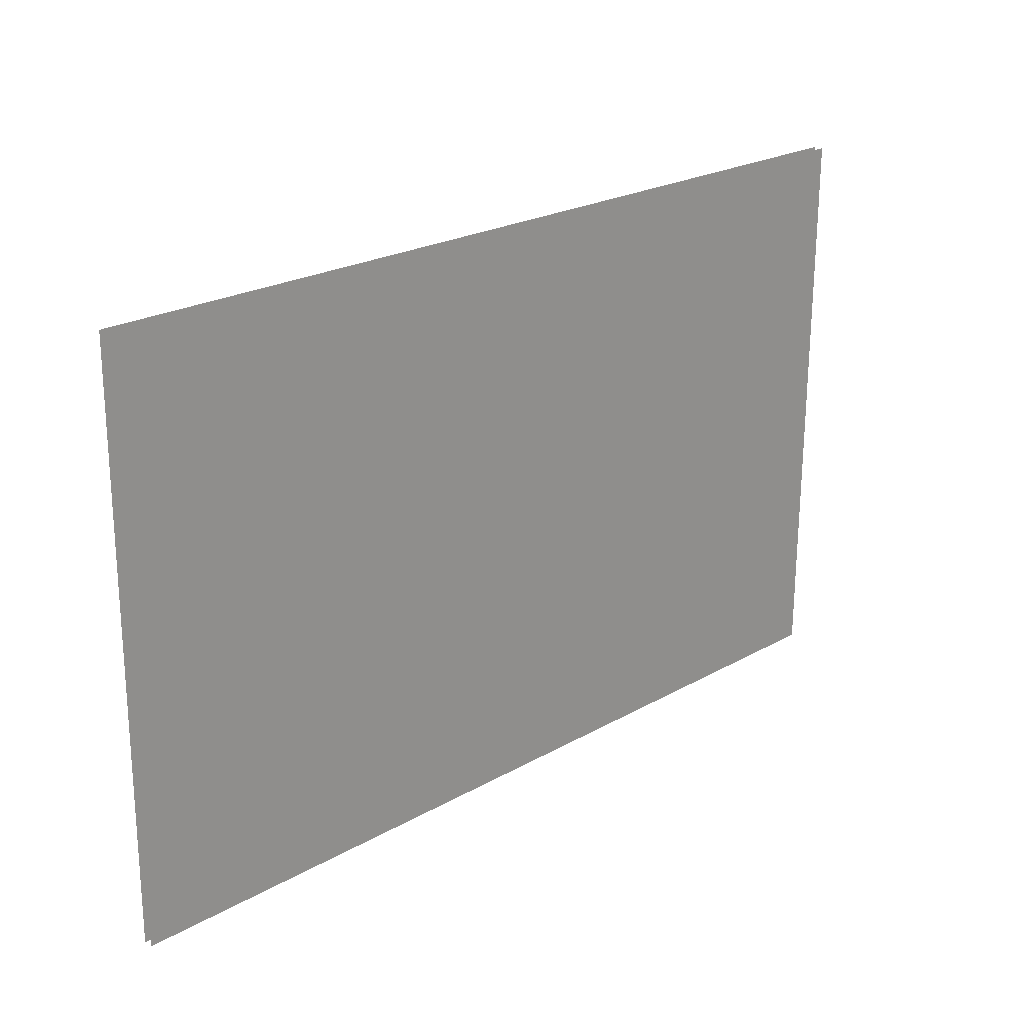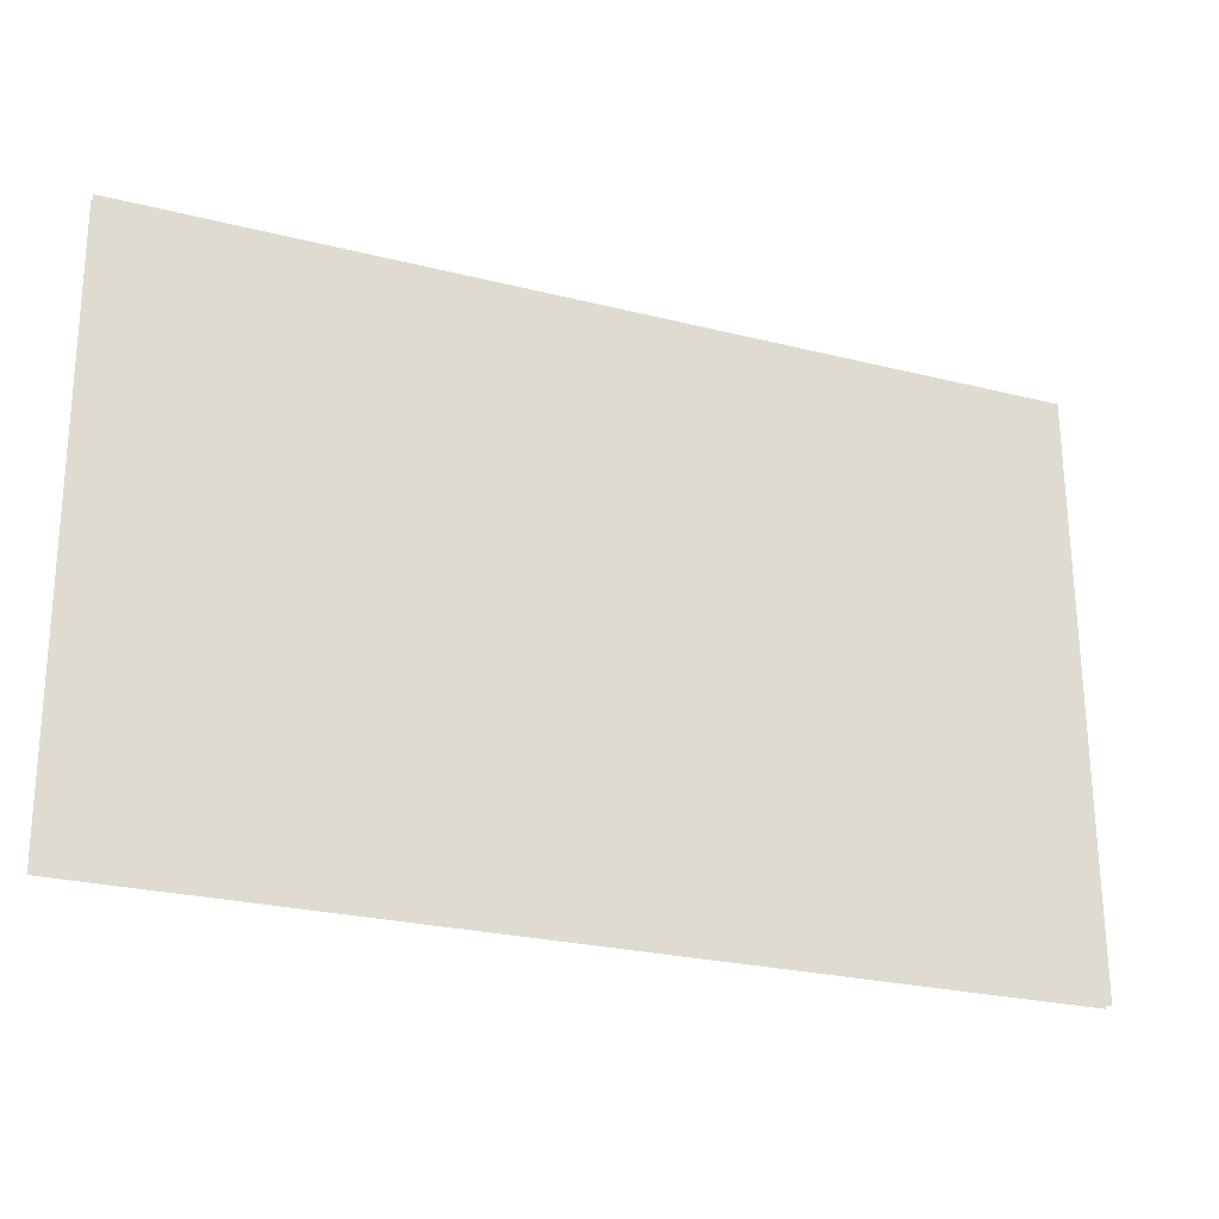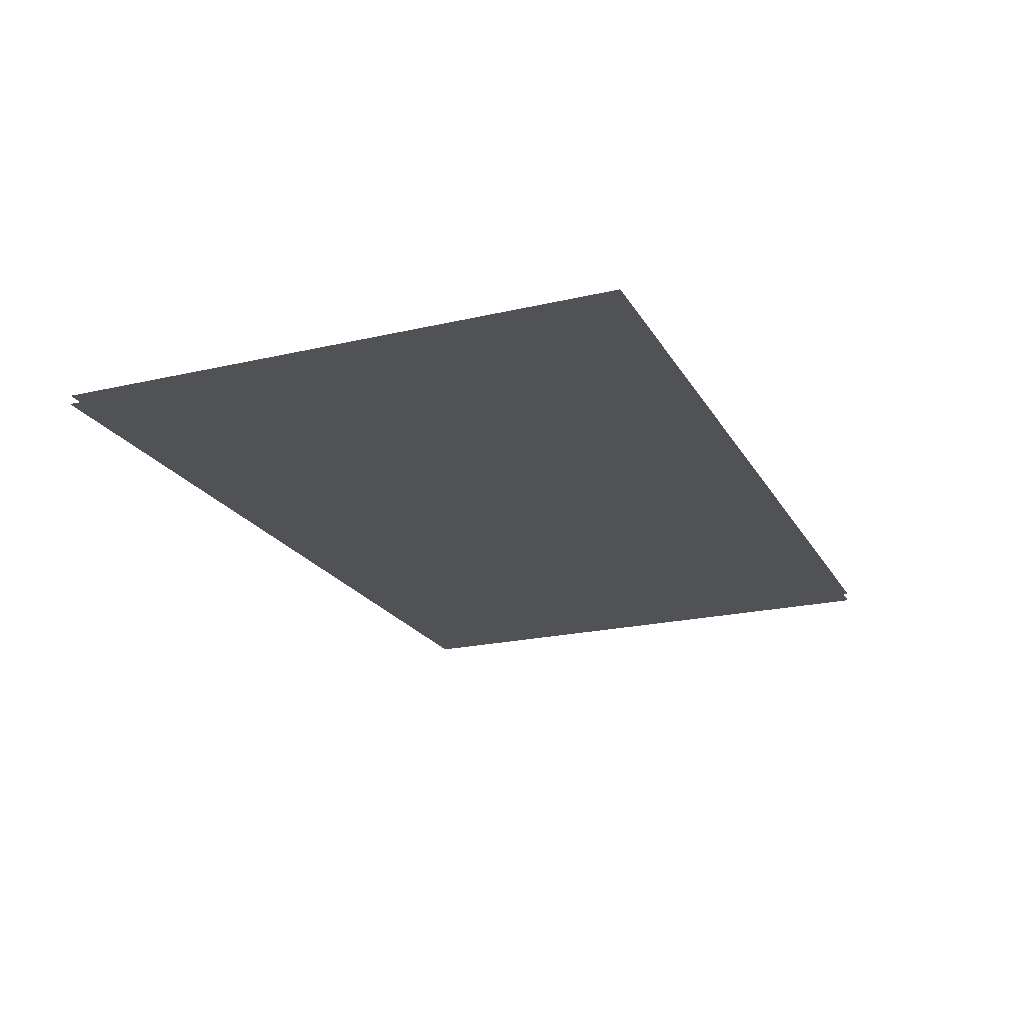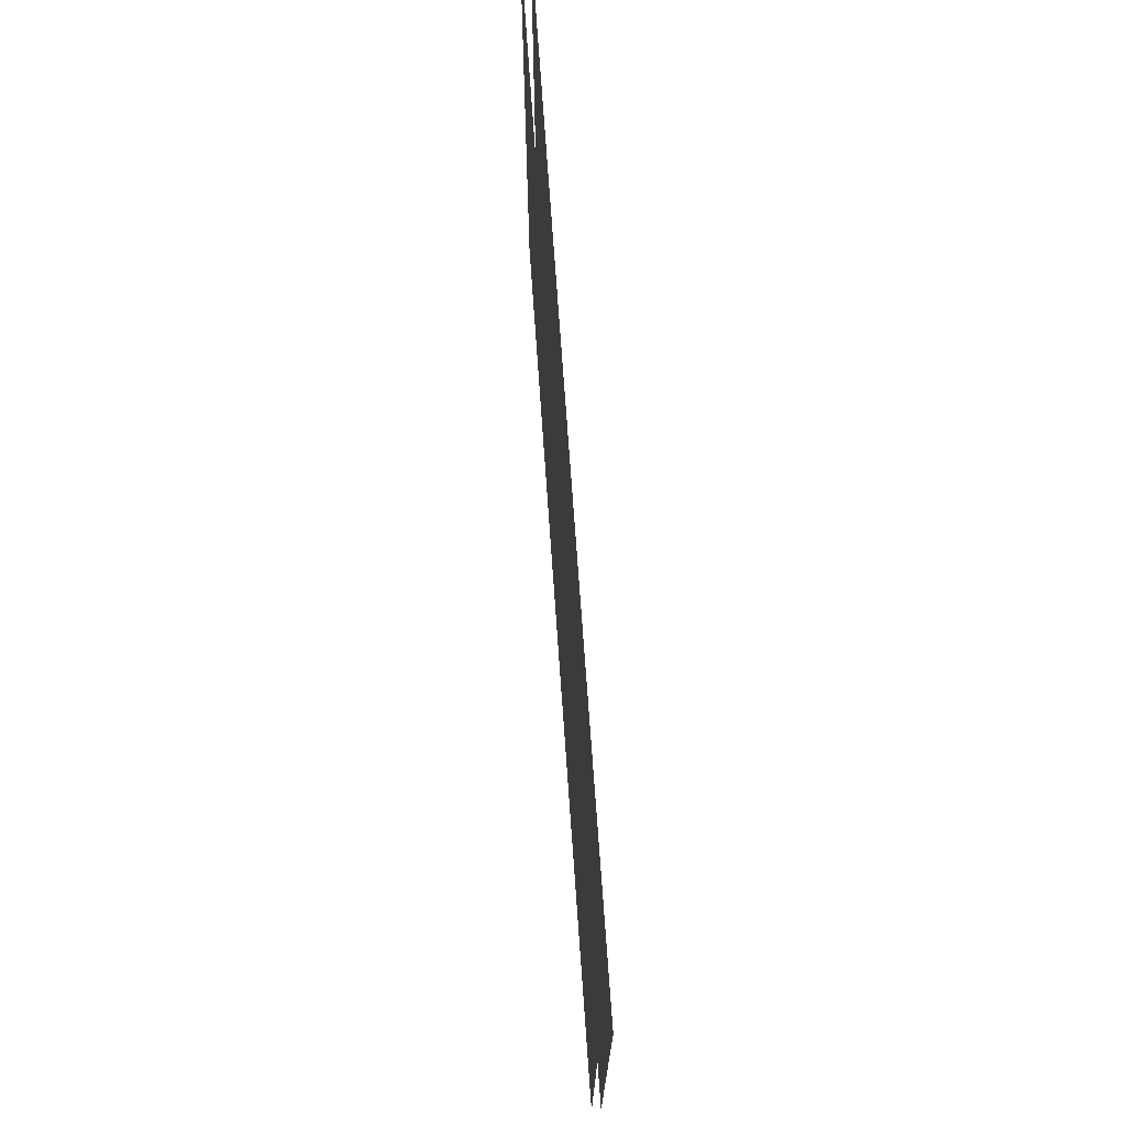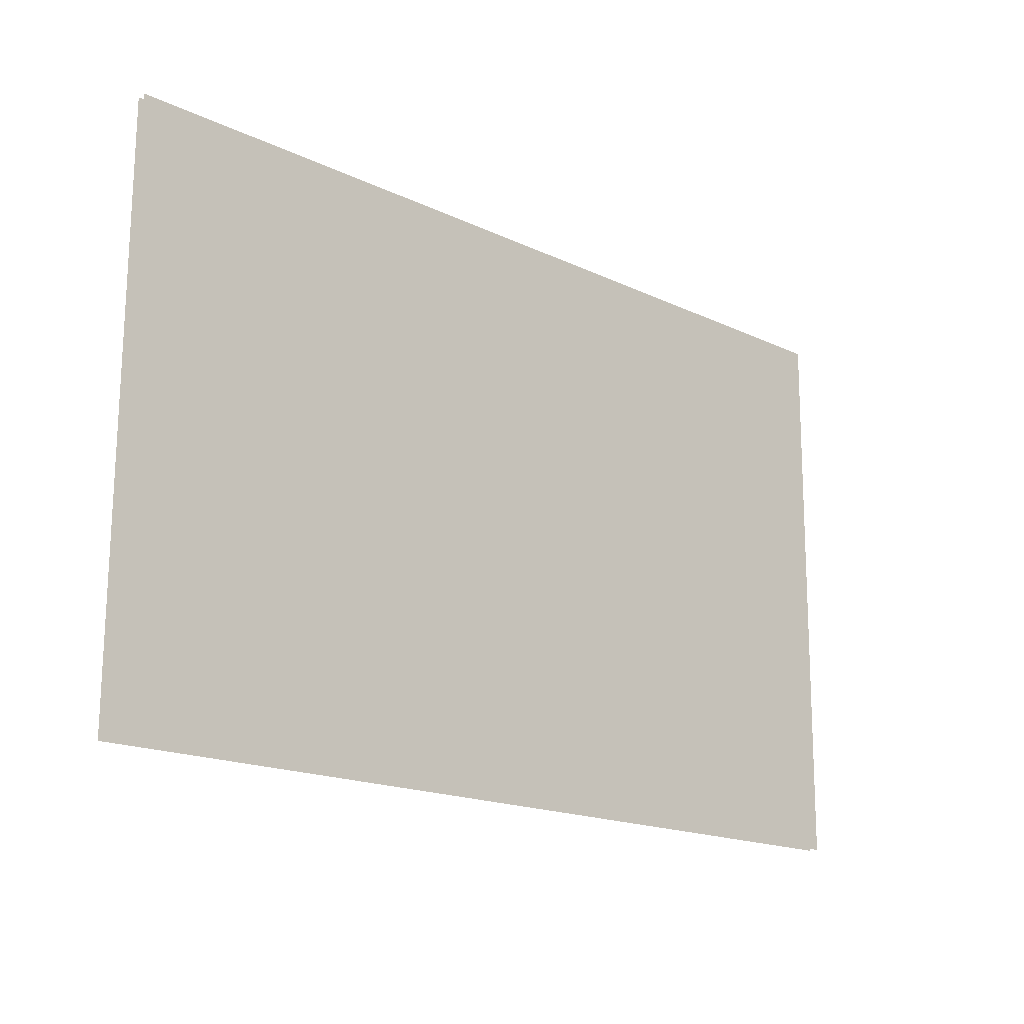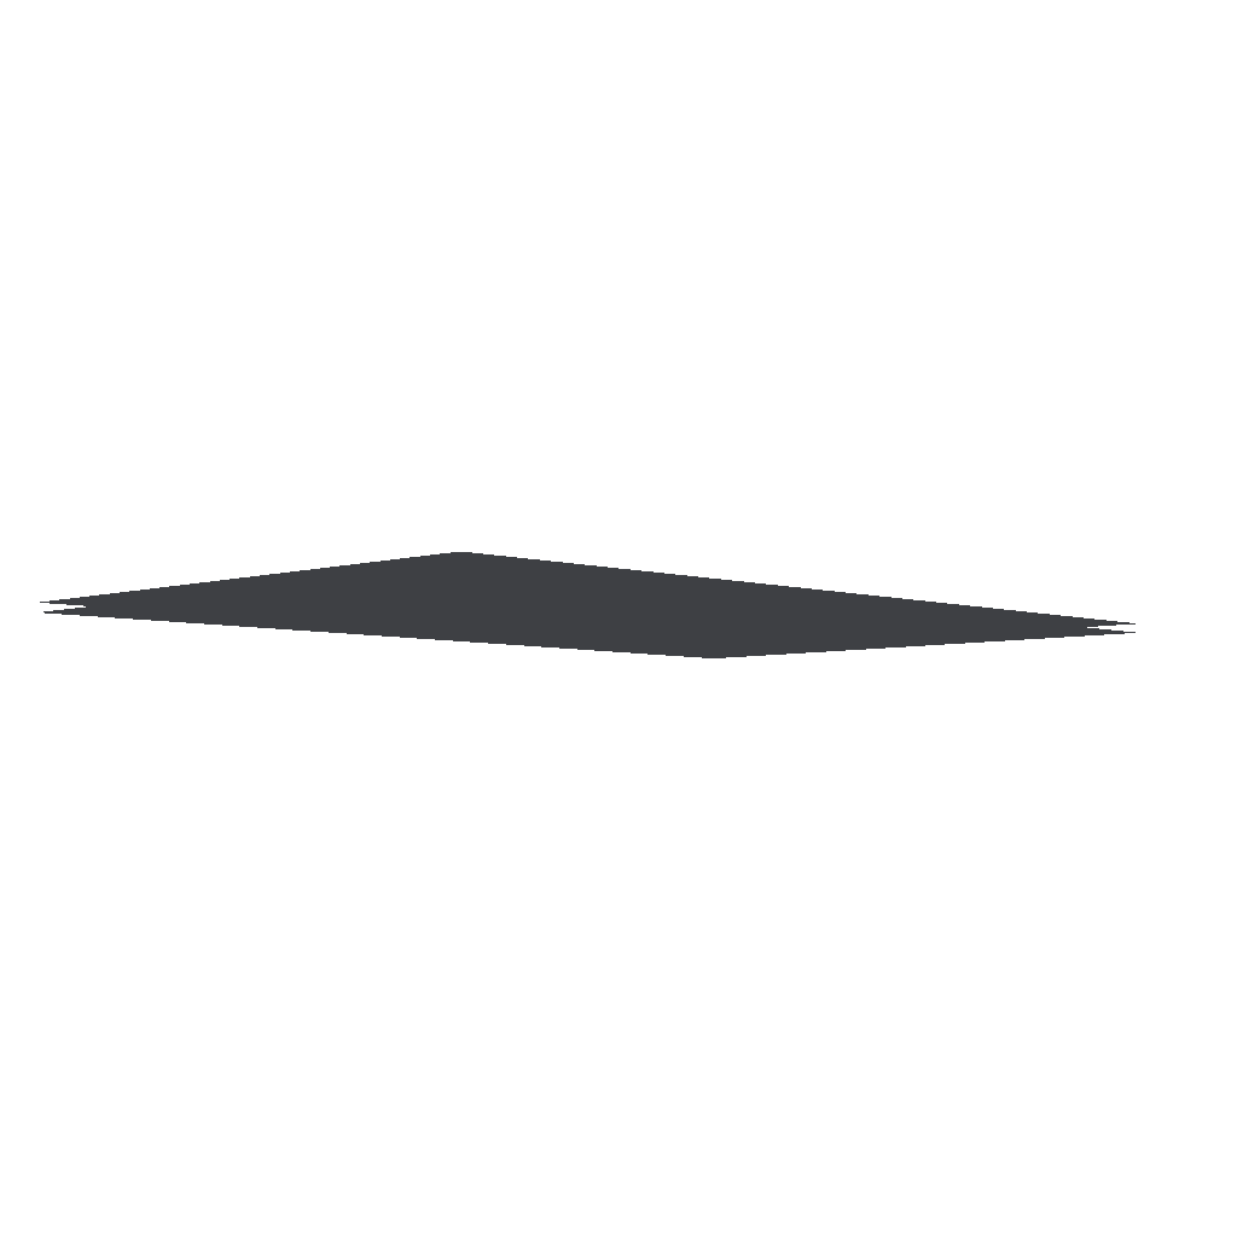
<metadata>
{"format":"obj","ext":"obj","renderer":"f3d","projection":"perspective","resolution":1024,"background":"white","views":[{"elev":23.0,"azim":-43.9,"up":"+Y"},{"elev":-24.8,"azim":157.6,"up":"+Y"},{"elev":-21.1,"azim":112.3,"up":"+Z"},{"elev":71.8,"azim":-94.0,"up":"+Y"},{"elev":-17.3,"azim":-43.5,"up":"+Y"},{"elev":-4.7,"azim":134.5,"up":"+Z"}]}
</metadata>
<code>
o floor_1
v 0.01202 -0.04439 0
v 0.01202 -0.04439 -0.1
v 10.02 -0.04439 0
v 10.02 -0.04439 -0.1
v 9.978 -6.411 0
v 9.978 -6.411 -0.1
v -0.02203 -6.428 0
v -0.02203 -6.428 -0.1
f 1 7 5
f 6 8 2
f 1 5 3
f 4 6 2

</code>
